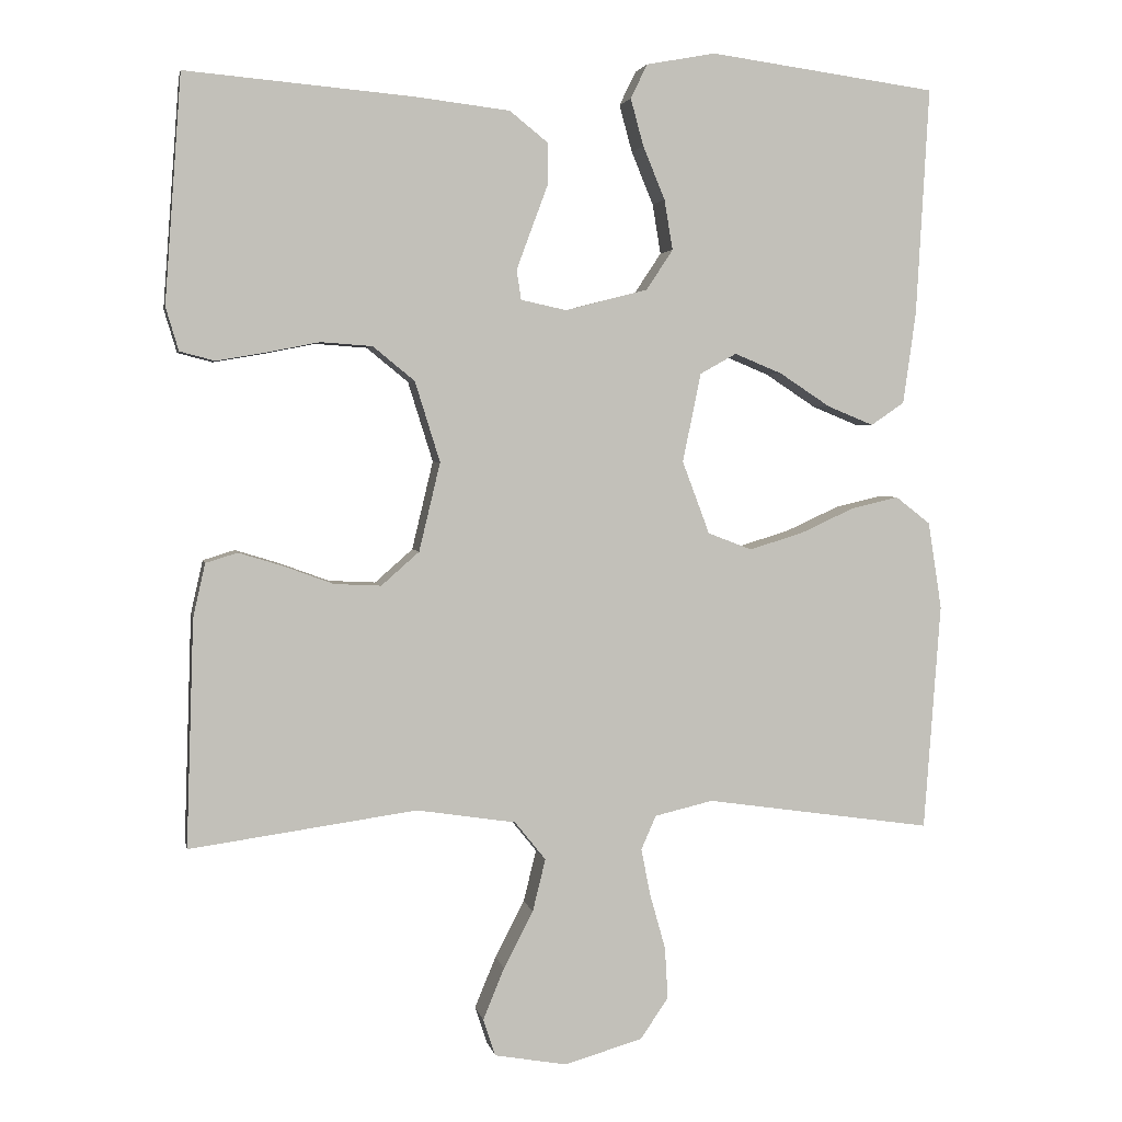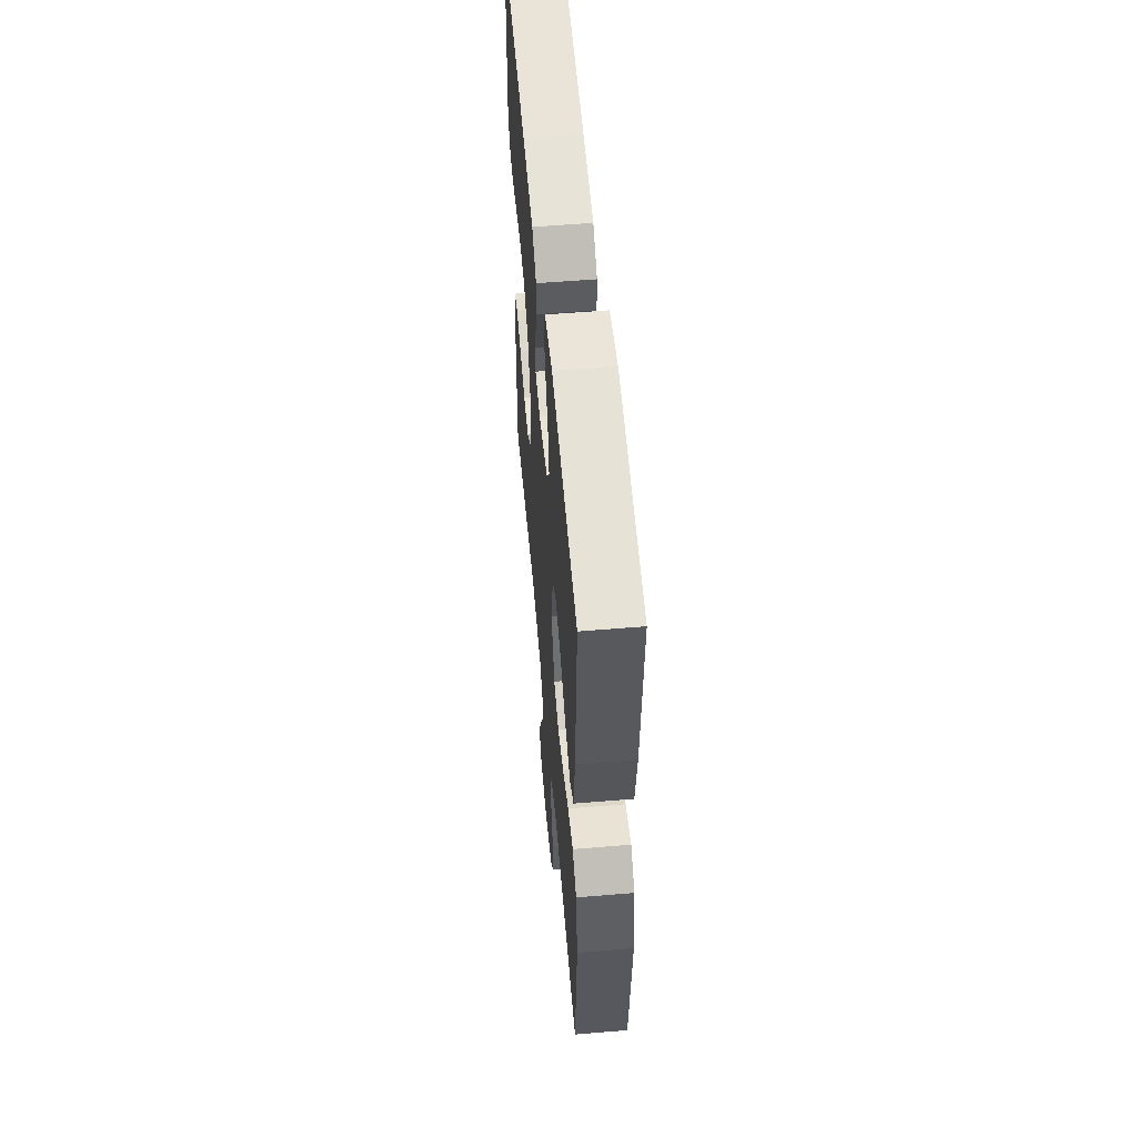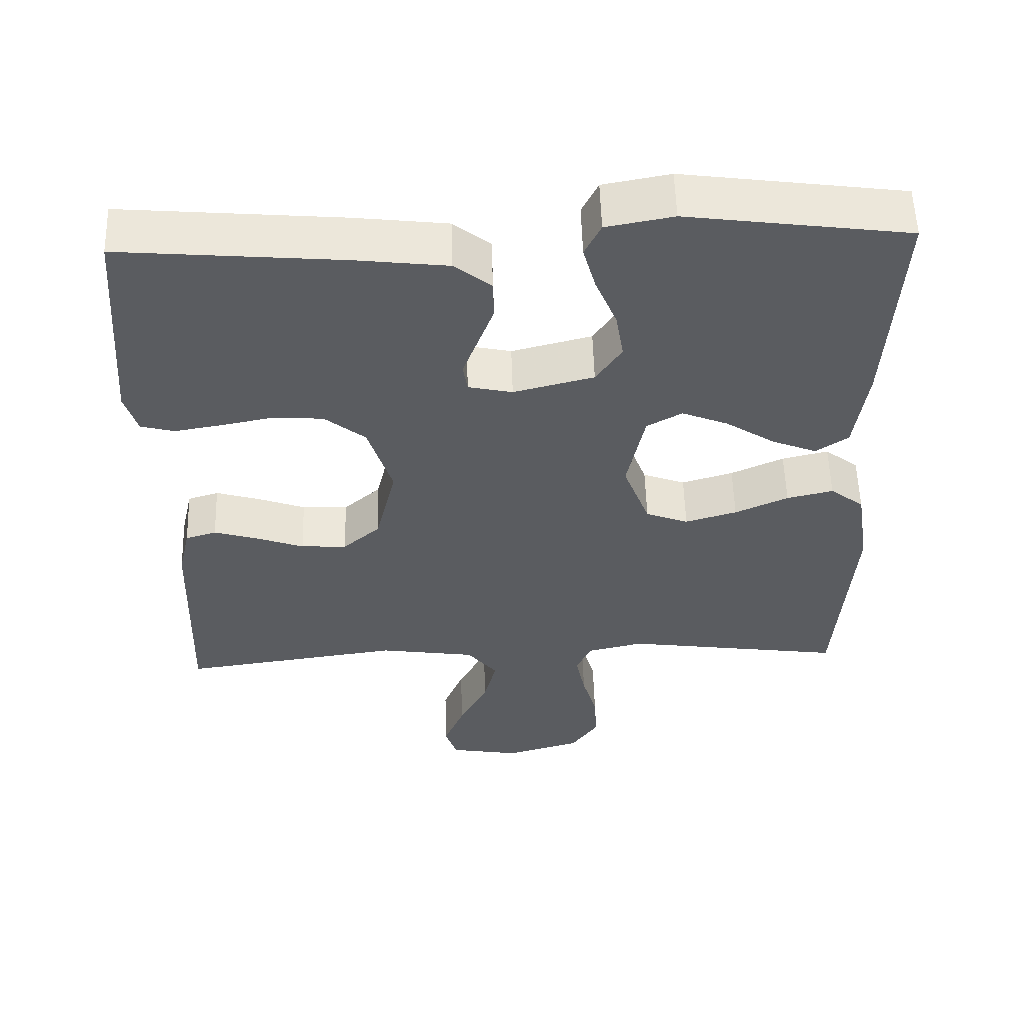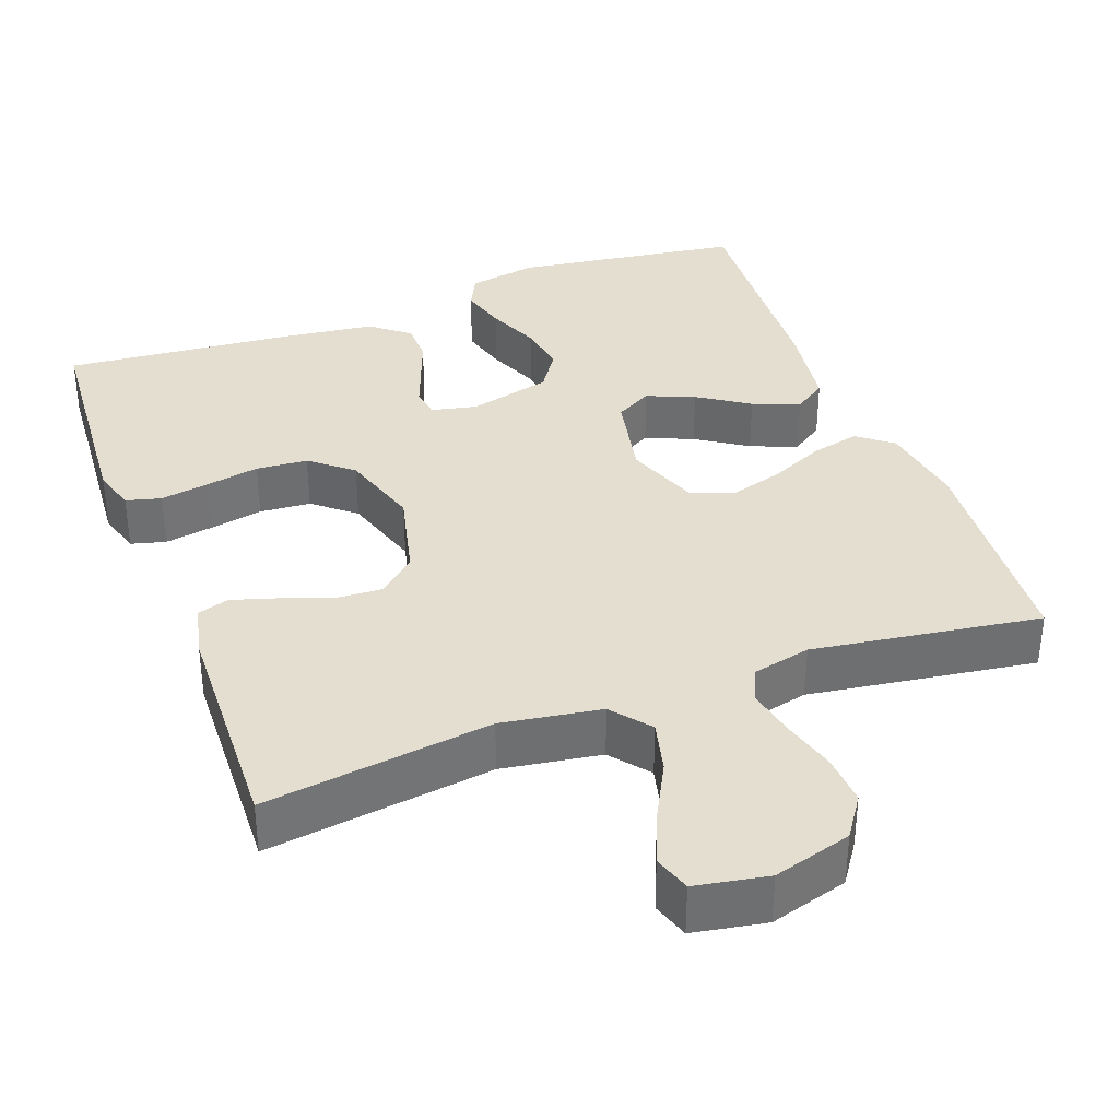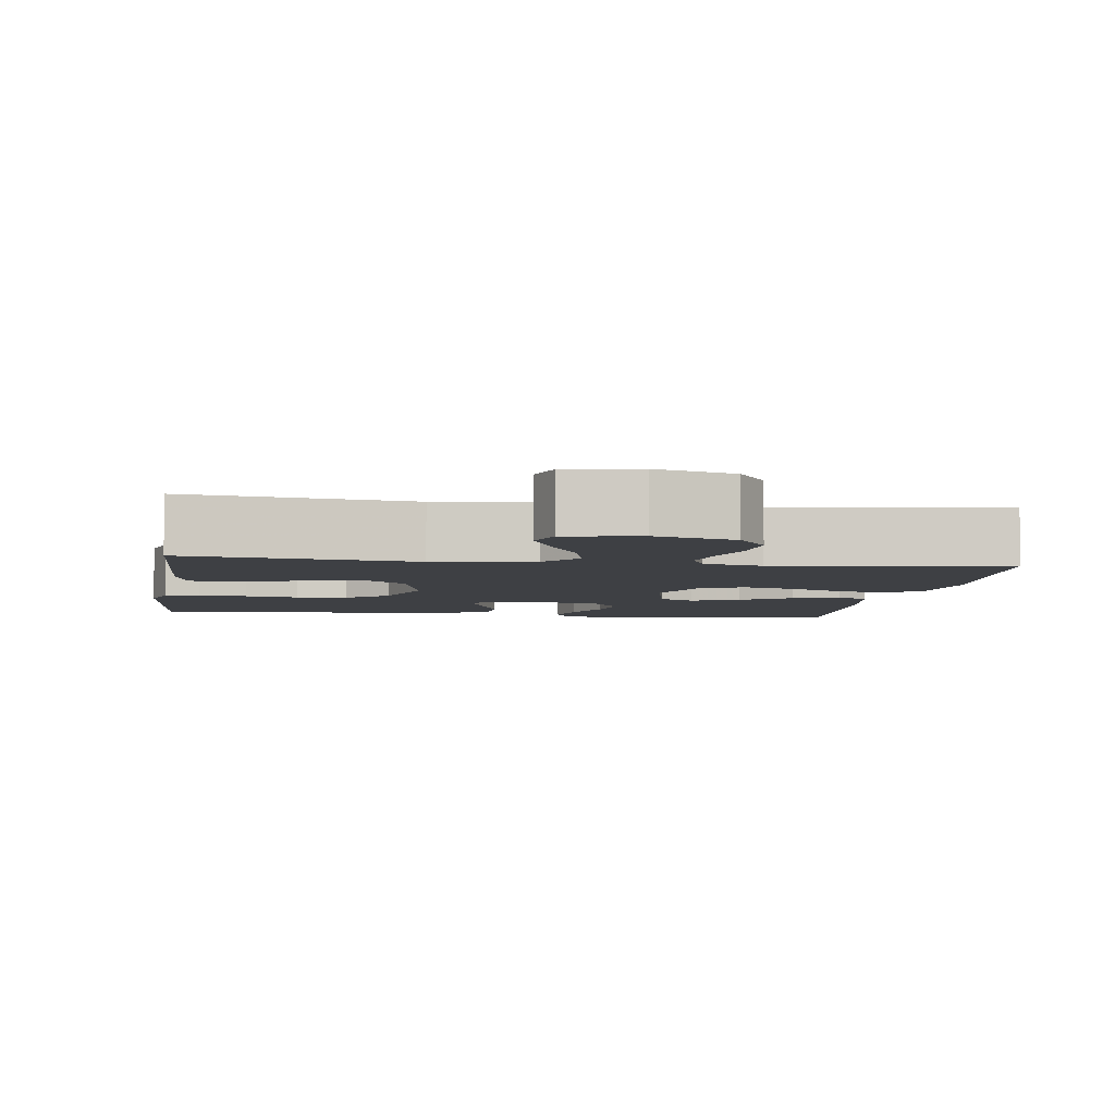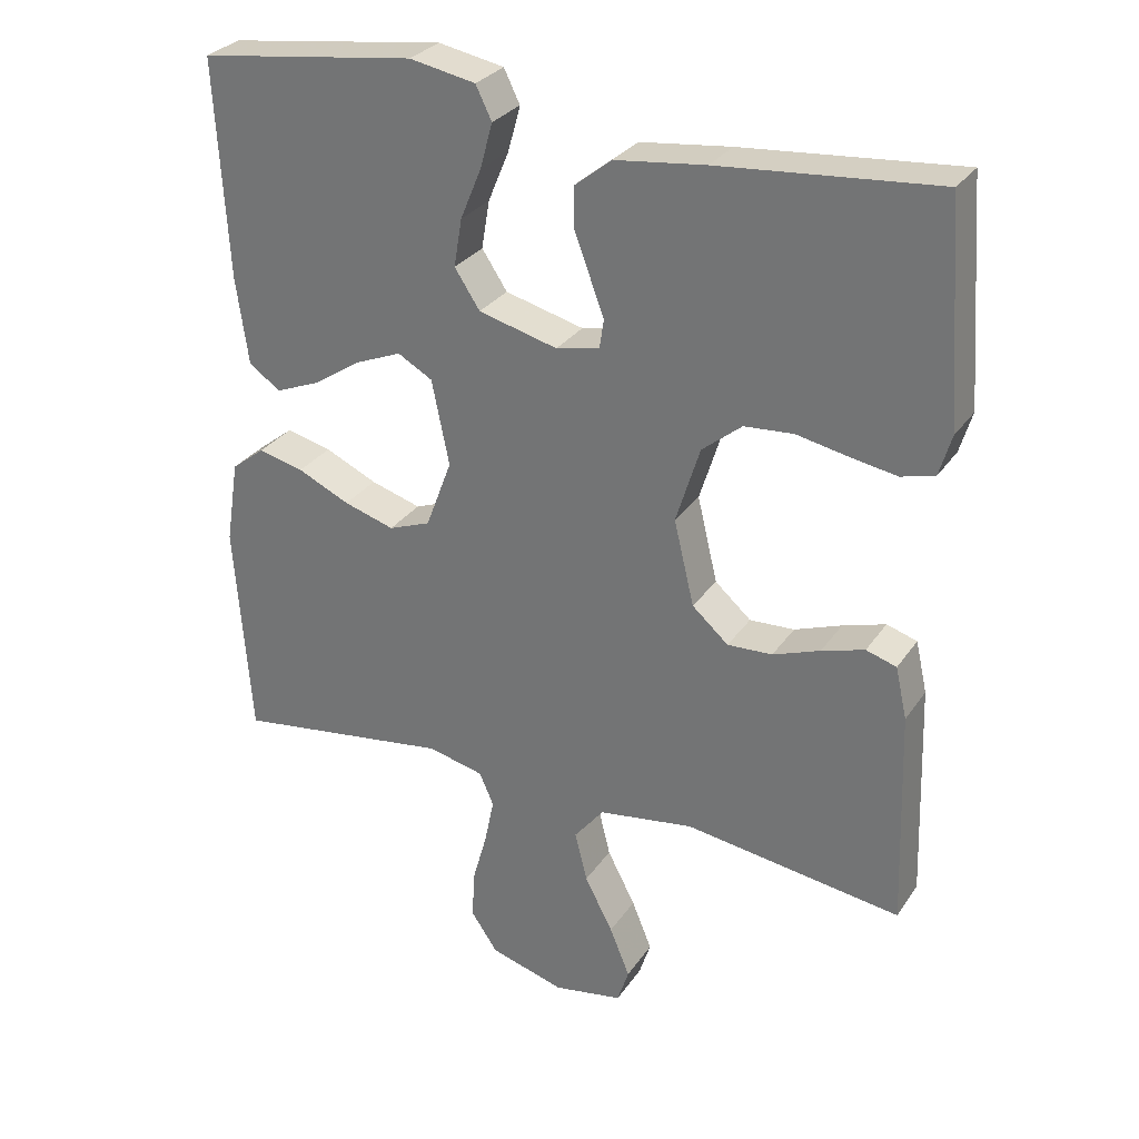
<metadata>
{"format":"obj","ext":"obj","renderer":"f3d","projection":"perspective","resolution":1024,"background":"white","views":[{"elev":3.1,"azim":169.1,"up":"+Z"},{"elev":56.1,"azim":-95.0,"up":"+Z"},{"elev":55.4,"azim":178.3,"up":"+Z"},{"elev":35.9,"azim":159.7,"up":"+Y"},{"elev":-4.9,"azim":171.9,"up":"+Y"},{"elev":29.4,"azim":27.8,"up":"+Z"}]}
</metadata>
<code>
v -0.5 0.07 -0.5
v -0.522 0.07 -0.2
v -0.504 0.07 -0.085
v -0.458 0.07 -0.049
v -0.395 0.07 -0.064
v -0.323 0.07 -0.097
v -0.253 0.07 -0.118
v -0.195 0.07 -0.096
v -0.159 0.07 0
v -0.183 0.07 0.117
v -0.231 0.07 0.144
v -0.294 0.07 0.118
v -0.361 0.07 0.074
v -0.422 0.07 0.049
v -0.466 0.07 0.079
v -0.483 0.07 0.2
v -0.5 0.07 0.5
v -0.2 0.07 0.541
v -0.109 0.07 0.524
v -0.087 0.07 0.479
v -0.104 0.07 0.417
v -0.133 0.07 0.347
v -0.144 0.07 0.281
v -0.109 0.07 0.228
v 0 0.07 0.2
v 0.06 0.07 0.213
v 0.066 0.07 0.252
v 0.046 0.07 0.306
v 0.024 0.07 0.365
v 0.025 0.07 0.419
v 0.075 0.07 0.459
v 0.2 0.07 0.474
v 0.5 0.07 0.5
v 0.522 0.07 0.2
v 0.505 0.07 0.143
v 0.459 0.07 0.131
v 0.395 0.07 0.142
v 0.324 0.07 0.156
v 0.256 0.07 0.151
v 0.201 0.07 0.106
v 0.168 0.07 0
v 0.196 0.07 -0.117
v 0.246 0.07 -0.161
v 0.308 0.07 -0.158
v 0.373 0.07 -0.134
v 0.432 0.07 -0.116
v 0.474 0.07 -0.129
v 0.49 0.07 -0.2
v 0.5 0.07 -0.5
v 0.2 0.07 -0.458
v 0.069 0.07 -0.478
v 0.028 0.07 -0.529
v 0.045 0.07 -0.598
v 0.084 0.07 -0.673
v 0.112 0.07 -0.741
v 0.096 0.07 -0.79
v 0 0.07 -0.807
v -0.103 0.07 -0.777
v -0.14 0.07 -0.723
v -0.136 0.07 -0.655
v -0.116 0.07 -0.584
v -0.103 0.07 -0.52
v -0.123 0.07 -0.475
v -0.2 0.07 -0.457
v -0.5 0 -0.5
v -0.522 0 -0.2
v -0.504 0 -0.085
v -0.458 0 -0.049
v -0.395 0 -0.064
v -0.323 0 -0.097
v -0.253 0 -0.118
v -0.195 0 -0.096
v -0.159 0 0
v -0.183 0 0.117
v -0.231 0 0.144
v -0.294 0 0.118
v -0.361 0 0.074
v -0.422 0 0.049
v -0.466 0 0.079
v -0.483 0 0.2
v -0.5 0 0.5
v -0.2 0 0.541
v -0.109 0 0.524
v -0.087 0 0.479
v -0.104 0 0.417
v -0.133 0 0.347
v -0.144 0 0.281
v -0.109 0 0.228
v 0 0 0.2
v 0.06 0 0.213
v 0.066 0 0.252
v 0.046 0 0.306
v 0.024 0 0.365
v 0.025 0 0.419
v 0.075 0 0.459
v 0.2 0 0.474
v 0.5 0 0.5
v 0.522 0 0.2
v 0.505 0 0.143
v 0.459 0 0.131
v 0.395 0 0.142
v 0.324 0 0.156
v 0.256 0 0.151
v 0.201 0 0.106
v 0.168 0 0
v 0.196 0 -0.117
v 0.246 0 -0.161
v 0.308 0 -0.158
v 0.373 0 -0.134
v 0.432 0 -0.116
v 0.474 0 -0.129
v 0.49 0 -0.2
v 0.5 0 -0.5
v 0.2 0 -0.458
v 0.069 0 -0.478
v 0.028 0 -0.529
v 0.045 0 -0.598
v 0.084 0 -0.673
v 0.112 0 -0.741
v 0.096 0 -0.79
v 0 0 -0.807
v -0.103 0 -0.777
v -0.14 0 -0.723
v -0.136 0 -0.655
v -0.116 0 -0.584
v -0.103 0 -0.52
v -0.123 0 -0.475
v -0.2 0 -0.457
f 58 59 60 61
f 58 61 62
f 57 58 62
f 56 57 62
f 53 54 55 56
f 53 56 62 63
f 47 48 49 50
f 47 50 51
f 44 45 46 47
f 44 47 51
f 43 44 51 52
f 35 36 37 38
f 33 34 35 38
f 33 38 39
f 32 33 39 40
f 28 29 30 31
f 27 28 31 32
f 26 27 32 40
f 19 20 21 22
f 19 22 23
f 18 19 23
f 17 18 23
f 16 17 23 24
f 12 13 14 15
f 11 12 15 16
f 3 4 5 6
f 3 6 7
f 64 1 2 3
f 63 64 3 7
f 52 53 63 7
f 42 43 52 7
f 25 26 40 41
f 11 16 24 25
f 10 11 25 41
f 9 10 41 42
f 42 7 8
f 8 9 42
f 125 124 123 122
f 126 125 122
f 126 122 121
f 126 121 120
f 120 119 118 117
f 127 126 120 117
f 114 113 112 111
f 115 114 111
f 111 110 109 108
f 115 111 108
f 116 115 108 107
f 102 101 100 99
f 102 99 98 97
f 103 102 97
f 104 103 97 96
f 95 94 93 92
f 96 95 92 91
f 104 96 91 90
f 86 85 84 83
f 87 86 83
f 87 83 82
f 87 82 81
f 88 87 81 80
f 79 78 77 76
f 80 79 76 75
f 70 69 68 67
f 71 70 67
f 67 66 65 128
f 71 67 128 127
f 71 127 117 116
f 71 116 107 106
f 105 104 90 89
f 89 88 80 75
f 105 89 75 74
f 106 105 74 73
f 72 71 106
f 106 73 72
f 1 65 66 2
f 2 66 67 3
f 3 67 68 4
f 4 68 69 5
f 5 69 70 6
f 6 70 71 7
f 7 71 72 8
f 8 72 73 9
f 9 73 74 10
f 10 74 75 11
f 11 75 76 12
f 12 76 77 13
f 13 77 78 14
f 14 78 79 15
f 15 79 80 16
f 16 80 81 17
f 17 81 82 18
f 18 82 83 19
f 19 83 84 20
f 20 84 85 21
f 21 85 86 22
f 22 86 87 23
f 23 87 88 24
f 24 88 89 25
f 25 89 90 26
f 26 90 91 27
f 27 91 92 28
f 28 92 93 29
f 29 93 94 30
f 30 94 95 31
f 31 95 96 32
f 32 96 97 33
f 33 97 98 34
f 34 98 99 35
f 35 99 100 36
f 36 100 101 37
f 37 101 102 38
f 38 102 103 39
f 39 103 104 40
f 40 104 105 41
f 41 105 106 42
f 42 106 107 43
f 43 107 108 44
f 44 108 109 45
f 45 109 110 46
f 46 110 111 47
f 47 111 112 48
f 48 112 113 49
f 49 113 114 50
f 50 114 115 51
f 51 115 116 52
f 52 116 117 53
f 53 117 118 54
f 54 118 119 55
f 55 119 120 56
f 56 120 121 57
f 57 121 122 58
f 58 122 123 59
f 59 123 124 60
f 60 124 125 61
f 61 125 126 62
f 62 126 127 63
f 63 127 128 64
f 64 128 65 1

</code>
